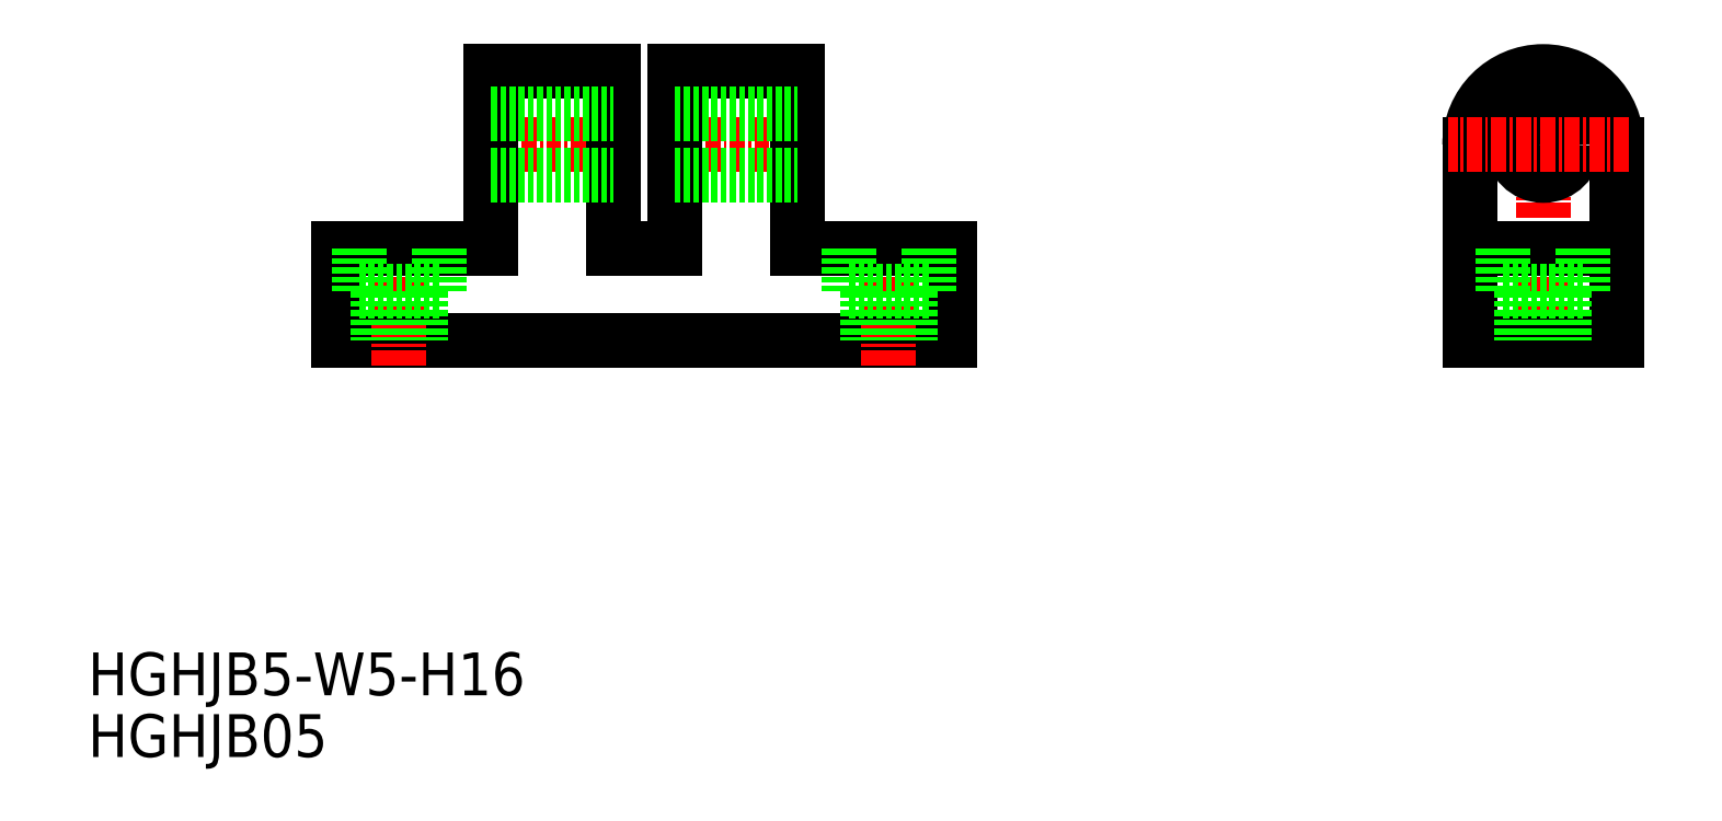
<metadata>
{"format":"dxf","ext":"dxf","renderer":"ezdxf+matplotlib","layout":"modelspace","background":"white","min_lineweight":24,"dpi":150}
</metadata>
<code>
0
SECTION
2
ENTITIES
0
TEXT
8
0
10
6.339
20
4.534
30
0
40
3.5
1
HGHJB05
0
TEXT
8
0
10
6.339
20
9.578
30
0
40
3.5
1
HGHJB5-W5-H16
0
LINE
8
CENTER
10
52.75
20
54.56
30
0
11
65.75
21
54.56
31
0
0
LINE
8
0
10
64.25
20
60.56
30
0
11
54.25
21
60.56
31
0
0
LINE
8
0
10
76.75
20
38.56
30
0
11
26.75
21
38.56
31
0
0
LINE
8
0
10
26.75
20
38.56
30
0
11
26.75
21
46.06
31
0
0
LINE
8
CENTER
10
31.75
20
36.56
30
0
11
31.75
21
46.06
31
0
0
LINE
8
0
10
49.25
20
60.56
30
0
11
39.25
21
60.56
31
0
0
LINE
8
CENTER
10
37.75
20
54.56
30
0
11
50.75
21
54.56
31
0
0
LINE
8
0
10
39.25
20
46.06
30
0
11
26.75
21
46.06
31
0
0
LINE
8
0
10
39.25
20
60.56
30
0
11
39.25
21
46.06
31
0
0
LINE
8
0
10
54.25
20
46.06
30
0
11
49.25
21
46.06
31
0
0
LINE
8
0
10
49.25
20
60.56
30
0
11
49.25
21
46.06
31
0
0
LINE
8
0
10
54.25
20
60.56
30
0
11
54.25
21
46.06
31
0
0
LINE
8
0
10
76.75
20
38.56
30
0
11
76.75
21
46.06
31
0
0
LINE
8
CENTER
10
71.75
20
36.56
30
0
11
71.75
21
46.06
31
0
0
LINE
8
0
10
119.2
20
38.56
30
0
11
119.2
21
54.56
31
0
0
LINE
8
CENTER
10
125.2
20
36.56
30
0
11
125.2
21
62.14
31
0
0
LINE
8
0
10
131.2
20
38.56
30
0
11
131.2
21
54.56
31
0
0
LINE
8
0
10
119.2
20
38.56
30
0
11
131.2
21
38.56
31
0
0
LINE
8
0
10
119.2
20
46.06
30
0
11
131.2
21
46.06
31
0
0
CIRCLE
8
0
10
125.2
20
54.56
30
0
40
2.5
0
ARC
8
0
10
125.2
20
54.56
30
0
40
6
50
0
51
180
0
LINE
8
CENTER
10
132.2
20
54.56
30
0
11
117.5
21
54.56
31
0
0
LINE
8
0
10
76.75
20
46.06
30
0
11
64.25
21
46.06
31
0
0
LINE
8
0
10
64.25
20
60.56
30
0
11
64.25
21
46.06
31
0
0
LINE
8
0
10
39.25
20
57.06
30
0
11
49.25
21
57.06
31
0
0
LINE
8
0
10
39.25
20
52.06
30
0
11
49.25
21
52.06
31
0
0
LINE
8
0
10
54.25
20
52.06
30
0
11
64.25
21
52.06
31
0
0
LINE
8
0
10
54.25
20
57.06
30
0
11
64.25
21
57.06
31
0
0
LINE
8
0
10
68.5
20
42.56
30
0
11
75
21
42.56
31
0
0
LINE
8
0
10
70
20
42.56
30
0
11
70
21
38.56
31
0
0
LINE
8
0
10
68.5
20
46.06
30
0
11
68.5
21
42.56
31
0
0
LINE
8
0
10
73.5
20
42.56
30
0
11
73.5
21
38.56
31
0
0
LINE
8
0
10
75
20
46.06
30
0
11
75
21
42.56
31
0
0
LINE
8
0
10
28.5
20
42.56
30
0
11
35
21
42.56
31
0
0
LINE
8
0
10
30
20
42.56
30
0
11
30
21
38.56
31
0
0
LINE
8
0
10
28.5
20
46.06
30
0
11
28.5
21
42.56
31
0
0
LINE
8
0
10
33.5
20
42.56
30
0
11
33.5
21
38.56
31
0
0
LINE
8
0
10
35
20
46.06
30
0
11
35
21
42.56
31
0
0
LINE
8
0
10
121.9
20
42.56
30
0
11
128.4
21
42.56
31
0
0
LINE
8
0
10
123.4
20
42.56
30
0
11
123.4
21
38.56
31
0
0
LINE
8
0
10
121.9
20
46.06
30
0
11
121.9
21
42.56
31
0
0
LINE
8
0
10
126.9
20
42.56
30
0
11
126.9
21
38.56
31
0
0
LINE
8
0
10
128.4
20
46.06
30
0
11
128.4
21
42.56
31
0
0
ENDSEC
0
EOF

</code>
